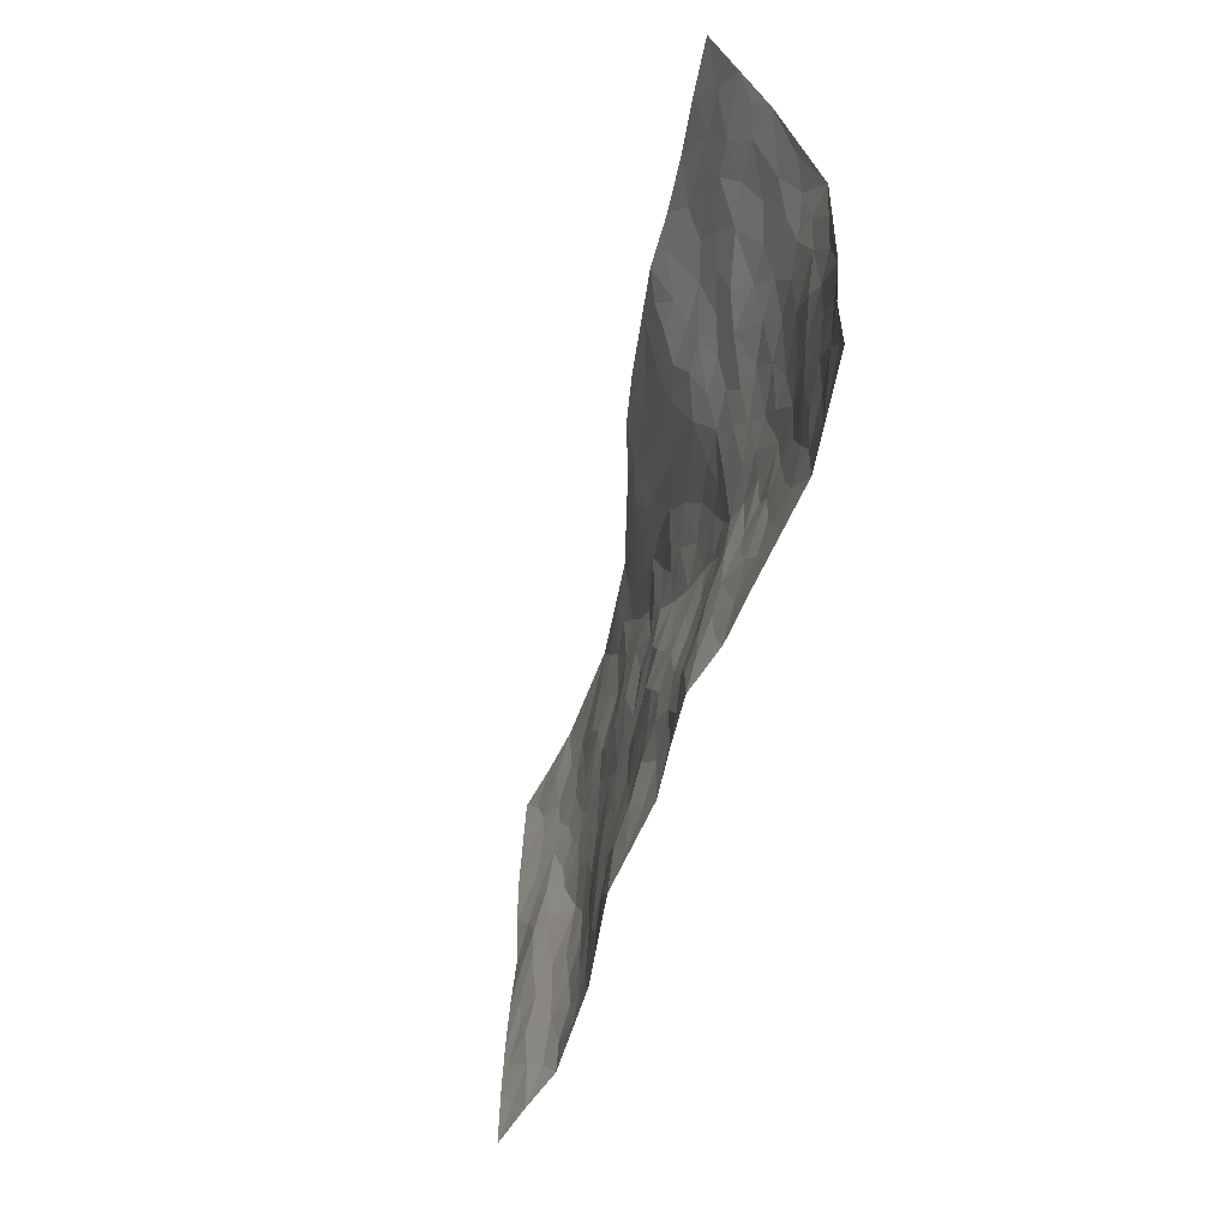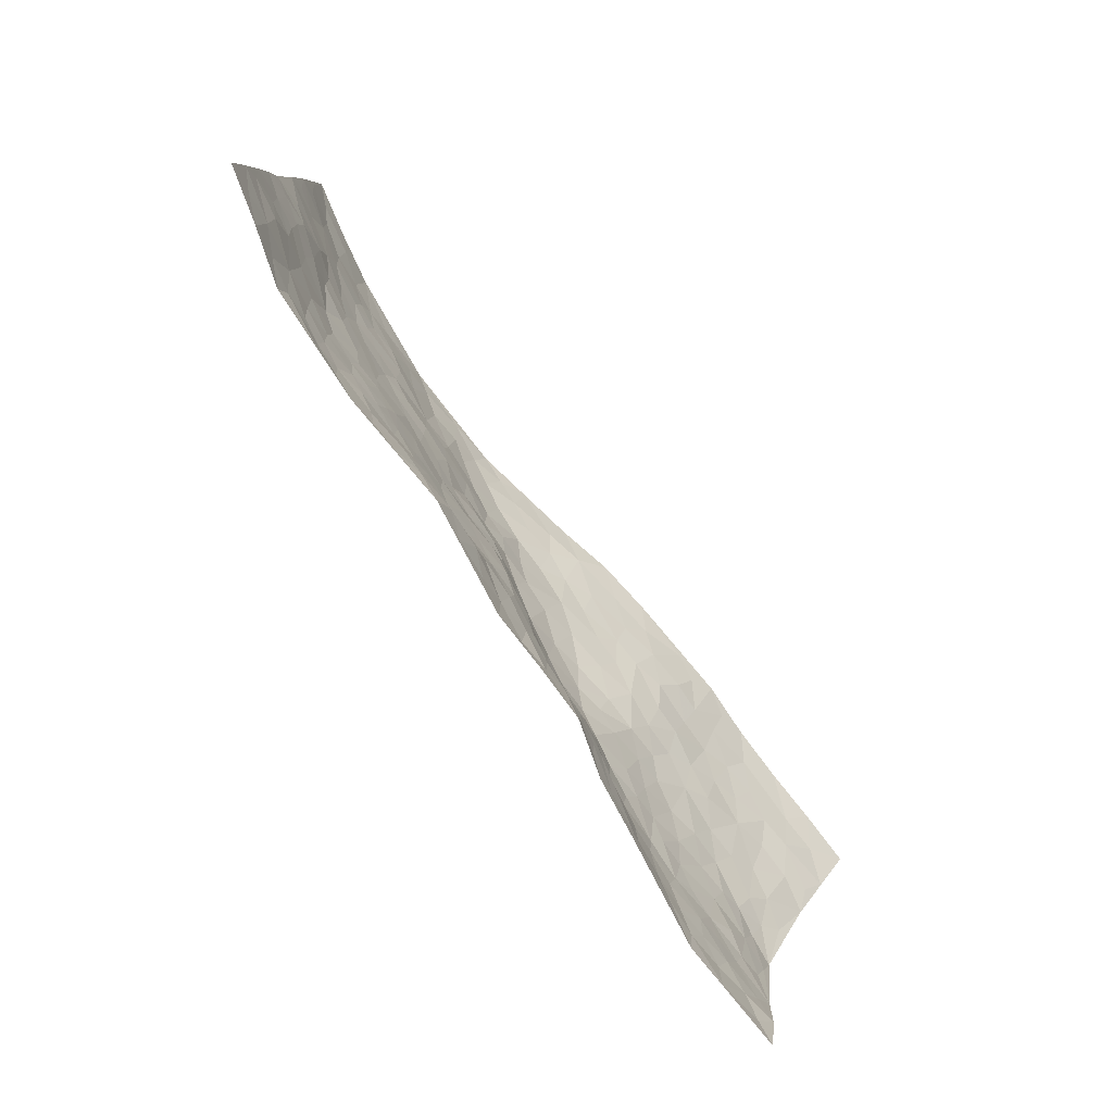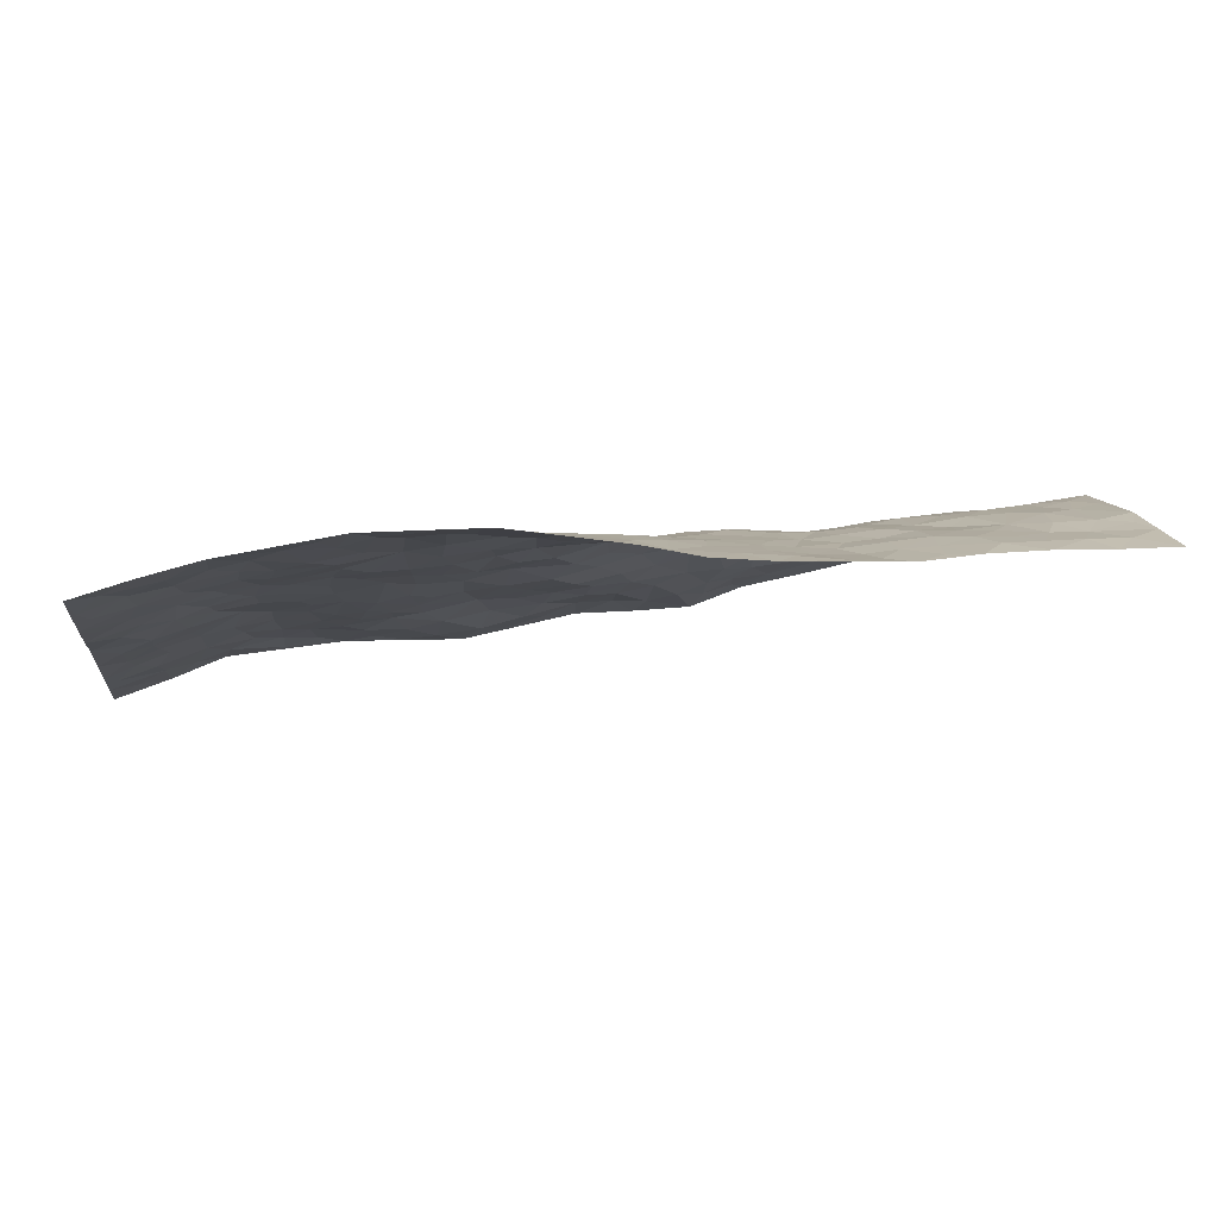
<metadata>
{"format":"obj","ext":"obj","renderer":"f3d","projection":"perspective","resolution":1024,"background":"white","views":[{"elev":-58.4,"azim":73.6,"up":"+Y"},{"elev":-77.2,"azim":-57.5,"up":"+Y"},{"elev":79.4,"azim":-10.0,"up":"+Y"}]}
</metadata>
<code>
v -0.9168 0.1159 0.03865
v -0.8029 1.106 0.0404
v 1.03 -0.1163 0.006355
v 1.142 0.8261 0.2275
v -0.6919 0.4835 0.004112
v -0.8602 0.6105 0.03159
v -0.7555 0.4556 0.01811
v 0.05636 0.004435 0.005254
v -0.8873 0.3632 0.04084
v -0.8217 0.4433 0.02927
v -0.6774 0.0879 -0.01567
v -0.9018 0.2396 0.04107
v -0.6192 0.3743 -0.01517
v -0.7967 0.1018 0.0137
v -0.7471 0.3849 0.01358
v -0.4318 0.05938 -0.01051
v -0.874 0.299 0.03636
v -0.2175 0.2024 0.01054
v -0.6811 0.411 -0.003088
v -0.7882 0.2203 0.01667
v -0.8553 0.1715 0.02678
v -0.7301 0.1571 -0.001881
v -0.6006 0.2049 -0.02099
v -0.658 0.1593 -0.01493
v -0.7884 0.308 0.02249
v -0.8175 0.3747 0.02612
v -0.6907 0.2661 -0.005417
v -0.6109 0.2895 -0.01953
v -0.7462 0.5859 0.02472
v -0.8736 0.4869 0.03798
v -0.5607 1.078 0.004494
v -0.4534 0.284 -0.0171
v 0.3343 0.1283 0.01165
v -0.8306 0.8584 0.04307
v -0.2646 0.4343 -0.007035
v -0.6375 0.8403 0.00215
v -0.6453 0.9202 0.004496
v -0.4731 0.508 -0.01737
v -0.4728 0.6729 -0.01639
v -0.3161 1.05 -0.00494
v -0.8158 0.7938 0.03657
v -0.5392 0.637 -0.01462
v -0.2453 0.7953 -0.01462
v -0.4198 0.3382 -0.01276
v -0.3765 0.278 -0.007526
v -0.4191 0.2194 -0.01152
v -0.3174 0.6855 -0.01077
v -0.2445 0.5998 -0.009968
v 0.2767 0.452 -0.02619
v -0.251 0.2597 -0.002948
v -0.08218 0.6322 -0.01203
v -0.245 0.6697 -0.006934
v -0.2392 0.09495 0.0174
v -0.4875 0.78 -0.009866
v -0.3152 0.2399 -0.007229
v -0.7403 0.7158 0.01946
v 0.0598 0.3527 0.01159
v 0.154 0.3327 0.002285
v 0.4063 0.4133 -0.02277
v 0.02605 0.5601 -0.004405
v -0.04355 0.5727 -0.005359
v 0.2216 0.6144 -0.00154
v -0.5355 0.4184 -0.02457
v -0.6245 0.6584 -0.004568
v -0.7966 0.9157 0.03642
v -0.4869 0.1939 -0.02081
v -0.3089 0.0566 0.006154
v -0.6816 0.5563 0.007868
v -0.5396 0.2434 -0.02178
v -0.5543 0.09016 -0.01437
v -0.1883 0.03323 0.02344
v -0.5476 0.1596 -0.0218
v -0.4825 0.1168 -0.01781
v -0.3692 0.08832 -0.005342
v -0.3816 0.1566 -0.008056
v -0.7522 0.7857 0.02193
v -0.8089 0.9815 0.04
v -0.6203 0.5926 -0.008033
v 0.1662 0.9796 0.08563
v -0.6662 0.7653 0.006137
v -0.4678 0.3791 -0.0208
v -0.4019 0.5187 -0.01765
v 0.1293 0.5677 -0.01602
v 0.06399 0.4871 -0.001341
v 0.1089 0.4181 -0.002736
v -0.05211 0.1445 0.01921
v -0.4343 0.7331 -0.01288
v -0.7891 0.6653 0.02663
v -0.5947 0.7732 -0.006566
v -0.3575 0.3482 -0.007015
v -0.5427 0.3397 -0.02408
v -0.3641 0.7434 -0.01366
v -0.05919 0.503 -0.01047
v -0.1546 0.4646 -0.01046
v -0.5148 0.7215 -0.01427
v 0.05925 0.12 0.004231
v -0.2989 0.5563 -0.01359
v -0.2528 0.3274 -0.005545
v -0.1248 0.5293 -0.01
v -0.07892 0.402 0.000191
v -0.8455 0.7344 0.03956
v -0.5757 0.7021 -0.01034
v -0.6862 0.6712 0.01254
v -0.293 0.1534 0.005964
v -0.4024 0.5914 -0.01788
v -0.579 0.4841 -0.02161
v -0.03492 0.3391 0.003837
v -0.06283 0.2669 0.001893
v -0.3896 0.6691 -0.01742
v 0.2482 0.707 0.02602
v 0.07839 0.2161 0.01046
v 0.0163 0.2821 0.006586
v 0.09545 0.2882 0.00861
v -0.3303 0.4123 -0.007159
v -0.118 0.2072 0.006279
v -0.5404 0.5619 -0.01545
v -0.455 0.4442 -0.0191
v -0.3896 0.4472 -0.01382
v -0.1895 0.5575 -0.009193
v -0.1609 0.3791 -0.00719
v -0.2439 0.5063 -0.01061
v -0.1374 0.2968 -0.003018
v 0.01418 0.4214 0.007384
v -0.4758 0.5983 -0.01615
v -0.01185 0.2101 0.01115
v -0.1459 0.1208 0.02372
v -0.3119 0.3039 -0.005738
v -0.8148 0.5428 0.03207
v -0.757 0.5191 0.02271
v 0.1976 0.4102 -0.01445
v 0.292 0.2133 -0.0008859
v 0.1987 0.5047 -0.02224
v 0.1327 0.4835 -0.01247
v 0.2675 0.3714 -0.02179
v 0.9038 0.3969 0.01569
v 0.3264 0.4055 -0.02718
v 0.3584 0.2809 -0.01223
v 0.2827 0.5452 -0.0142
v 0.2834 0.956 0.1239
v -0.1636 0.6506 -0.005946
v 0.5723 0.7971 0.1347
v 0.6488 0.8979 0.1842
v -0.06543 0.8018 -0.00907
v 0.09676 0.8607 0.03428
v -0.2243 0.3848 -0.005847
v -0.3362 0.6167 -0.01548
v -0.01156 0.06386 0.009924
v -0.09905 0.04328 0.01705
v 0.1784 -0.009629 0.01831
v 0.1666 0.8458 0.04776
v 0.122 0.697 -0.0003576
v 0.4995 0.1464 -0.01272
v 0.4307 0.2486 -0.008833
v 0.7072 0.4502 0.01098
v 0.6424 0.4767 0.01843
v 0.526 0.08135 -0.01065
v 0.6036 0.1645 -0.02723
v 0.5113 0.3104 -0.02378
v 0.1538 0.6336 -0.004033
v 0.07079 0.6309 -0.008034
v -0.003646 0.7428 -0.008885
v 0.05128 0.6988 -0.001733
v 0.08924 0.7922 0.01023
v -0.005431 0.6455 -0.01146
v 0.1674 0.7646 0.02003
v 0.4049 0.9359 0.1479
v 0.1406 0.9139 0.06217
v -0.1128 0.8731 -0.006421
v -0.03924 0.8976 0.005935
v -0.1673 0.8135 -0.008876
v -0.07192 1.019 0.02179
v -0.08945 0.719 -0.006401
v -0.1791 0.7335 -0.006512
v 0.01421 0.8403 0.005791
v 0.04677 1 0.05342
v 0.3568 0.7058 0.05037
v 0.3065 0.6389 0.01546
v 0.4499 0.5475 0.01755
v 0.3783 0.4889 -0.01572
v 0.3967 0.623 0.03164
v 0.5601 0.6719 0.08371
v 0.4859 0.6245 0.05495
v 0.4223 0.6831 0.0581
v 0.2246 0.9002 0.08738
v 0.2276 0.8009 0.04863
v 0.295 0.822 0.07629
v 0.3997 0.8193 0.1015
v 0.4622 0.7326 0.08827
v 0.3575 0.5632 -0.001454
v -0.7226 0.9652 0.01836
v -0.5304 0.892 -0.007286
v -0.7202 0.8715 0.01842
v -0.682 1.092 0.02018
v -0.7535 1.042 0.02727
v -0.6449 1.01 0.013
v -0.5733 0.9662 -0.002829
v -0.4405 0.9951 -0.007748
v -0.5024 0.9585 -0.008443
v -0.5438 0.8222 -0.008014
v -0.4089 0.8753 -0.004517
v -0.4743 0.8496 -0.007964
v -0.3495 0.9557 -0.00532
v -0.2319 0.9191 -0.01008
v -0.3766 1.019 -0.006401
v -0.313 0.8658 -0.009383
v -0.2767 0.9827 -0.005707
v -0.1752 1.007 0.007202
v -0.3664 0.8162 -0.005867
v -0.1581 0.9335 -0.002117
v -0.09282 0.9549 0.006052
v 0.3 0.7525 0.05164
v 0.3978 0.7543 0.07786
v 0.3436 0.8854 0.1114
v 0.5346 0.739 0.1057
v 0.4853 0.8111 0.1226
v 0.5395 0.8999 0.1625
v 0.4432 0.8731 0.1312
v 0.596 0.8583 0.1599
v 0.4919 0.4418 0.003716
v 0.4425 0.4848 -0.002126
v 0.6072 0.5366 0.03198
v 0.561 0.5983 0.05239
v 0.5276 0.5299 0.02578
v 0.4308 0.149 -0.0003544
v 0.5752 0.2756 -0.02574
v 0.5743 0.4606 0.01185
v 0.4472 0.3444 -0.01892
v 0.03685 0.9192 0.03331
v -0.01625 0.9706 0.02721
v 0.3914 0.09654 0.00644
v 0.667 -0.05756 -0.01698
v 0.2954 0.3084 -0.01416
v 0.3717 0.3505 -0.02274
v 0.6672 0.1773 -0.03018
v 0.8957 0.8664 0.199
v 1.062 0.1308 0.007312
v 0.6347 0.7285 0.1074
v 0.8295 0.3972 0.007176
v 0.625 0.6673 0.08618
v 1.092 0.3787 0.01465
v 0.7585 0.213 -0.02421
v 0.6184 0.4026 -0.001489
v 0.8687 0.2158 -0.009532
v 0.6647 0.346 -0.01339
v 0.5434 -0.05499 -0.006367
v 0.1755 0.2418 0.004851
v 0.568 0.01754 -0.01316
v 0.2273 0.3022 -0.008936
v 0.502 0.2162 -0.02146
v 0.9591 0.1584 -0.005283
v 0.75 0.3815 -0.001121
v 0.6413 0.01374 -0.01931
v 0.5533 0.3683 -0.008229
v 0.7056 0.297 -0.0167
v 0.3697 0.1995 0.0029
v 0.5642 0.2135 -0.02883
v 0.3293 0.04967 0.01804
v 0.4209 -0.03964 0.001495
v 0.3011 -0.02356 0.02802
v 0.2702 0.09311 0.01837
v 0.1438 0.1626 0.008205
v 0.223 0.1734 0.00676
v 0.6838 0.0742 -0.02751
v 0.8806 0.3264 0.002445
v 0.8279 0.1305 -0.01411
v 0.714 0.003291 -0.02368
v 0.7691 0.3026 -0.01439
v 0.8125 0.2516 -0.01487
v 0.9783 0.2174 0.000233
v 0.8655 0.4715 0.02794
v 0.7633 0.06263 -0.02601
v 0.8348 0.05797 -0.01688
v 0.9373 0.2635 0.004876
v 1.038 0.2337 0.004246
v 0.9918 0.3283 0.01061
v 0.6737 0.2425 -0.02887
v 0.8868 0.007345 -0.01694
v 0.3941 0.02573 0.005158
v 0.473 0.02113 -0.005004
v 0.1366 0.07098 0.00392
v 0.207 0.05745 0.01472
v 1.117 0.6085 0.1081
v 0.795 -0.008173 -0.02436
v 0.7351 0.1369 -0.02804
v 1.065 0.306 0.0102
v 1.021 0.3957 0.01695
v 0.8919 0.152 -0.009492
v 0.6041 0.08463 -0.02366
v 0.7877 -0.08556 -0.02581
v 0.6036 0.3313 -0.01532
v 1 -0.04961 -0.001269
v 1.045 0.007267 0.01334
v 0.9149 0.07858 -0.008439
v 0.9663 0.01581 -0.004198
v 0.8832 -0.09 -0.0134
v 1.013 0.07419 0.001775
v 0.7848 0.4689 0.02398
v 0.8188 0.5392 0.04824
v 0.712 0.5532 0.05036
v 0.9596 0.5768 0.07484
v 0.7721 0.6743 0.0983
v 1.083 0.4971 0.05859
v 0.8957 0.538 0.05465
v 0.9784 0.4825 0.04452
v 0.8718 0.6351 0.09496
v 0.9626 0.4233 0.02204
v 1.037 0.4561 0.03647
v 1.022 0.5373 0.06908
v 0.7726 0.5982 0.07457
v 0.7012 0.6385 0.07746
v 0.6404 0.5999 0.05593
v 1.002 0.7158 0.15
v 0.8627 0.7549 0.1426
v 0.954 0.6557 0.1103
v 1.039 0.6443 0.1176
v 0.9284 0.7197 0.1395
v 1.127 0.7176 0.1677
v 0.8381 0.6945 0.1143
v 1.099 0.6655 0.1371
v 0.8981 0.8057 0.1695
v 1.018 0.846 0.2148
v 0.7725 0.8839 0.188
v 0.9771 0.7884 0.1754
v 1.064 0.7763 0.1857
v 0.8179 0.8206 0.1622
v 0.7089 0.803 0.1448
v 0.6412 0.7912 0.1363
v 0.7082 0.8652 0.1736
v 0.7151 0.7297 0.1114
v 0.7858 0.7568 0.1303
f 29 6 128
f 12 21 20
f 26 10 9
f 55 45 46
f 27 19 15
f 26 9 17
f 101 6 88
f 12 1 21
f 7 15 19
f 125 86 96
f 84 123 85
f 129 29 128
f 25 27 15
f 12 20 17
f 73 75 66
f 22 14 11
f 26 17 25
f 9 12 17
f 25 15 26
f 5 129 7
f 52 146 48
f 55 18 50
f 7 19 5
f 20 27 25
f 124 82 105
f 41 76 34
f 20 14 22
f 14 20 21
f 14 21 1
f 24 22 11
f 24 27 22
f 72 66 69
f 69 32 91
f 70 24 11
f 24 23 27
f 17 20 25
f 27 20 22
f 10 15 7
f 10 26 15
f 23 28 27
f 27 13 19
f 28 23 69
f 13 27 28
f 119 121 94
f 10 7 129
f 6 30 128
f 9 10 30
f 36 192 80
f 80 102 89
f 118 81 44
f 64 103 78
f 115 126 86
f 45 32 46
f 91 63 13
f 129 68 29
f 95 87 54
f 95 54 199
f 202 40 204
f 82 97 105
f 29 88 6
f 18 55 104
f 148 126 71
f 38 82 124
f 50 18 122
f 117 82 38
f 5 19 106
f 82 117 118
f 80 64 102
f 127 45 55
f 194 77 190
f 98 35 114
f 39 124 105
f 127 50 98
f 106 19 13
f 66 75 46
f 39 95 42
f 63 117 38
f 95 89 102
f 101 56 76
f 51 140 99
f 18 53 126
f 62 83 132
f 45 127 90
f 112 113 57
f 103 29 68
f 130 85 58
f 109 39 105
f 35 94 121
f 113 246 58
f 151 165 163
f 120 100 94
f 114 127 98
f 192 190 65
f 95 39 87
f 36 191 37
f 67 104 74
f 56 101 88
f 13 63 106
f 192 34 76
f 268 241 243
f 108 115 125
f 93 84 60
f 133 84 85
f 156 288 157
f 101 76 41
f 80 103 64
f 105 97 146
f 99 61 51
f 92 109 47
f 125 96 111
f 158 227 153
f 75 104 55
f 69 66 32
f 81 91 32
f 106 78 68
f 42 64 78
f 77 34 65
f 24 70 72
f 75 73 16
f 16 71 67
f 2 34 77
f 13 28 91
f 103 56 88
f 56 80 76
f 72 69 23
f 11 16 70
f 16 73 70
f 16 67 74
f 115 18 126
f 24 72 23
f 73 72 70
f 16 74 75
f 72 73 66
f 32 45 44
f 84 83 60
f 66 46 32
f 78 106 116
f 117 63 81
f 67 53 104
f 103 68 78
f 69 91 28
f 36 80 89
f 106 38 116
f 106 68 5
f 81 118 117
f 62 132 138
f 32 44 81
f 53 67 71
f 57 58 85
f 123 100 107
f 93 60 61
f 33 230 224
f 8 96 147
f 132 133 130
f 140 48 119
f 93 100 123
f 122 98 50
f 164 60 160
f 53 71 126
f 125 112 108
f 193 194 195
f 75 55 46
f 63 91 81
f 56 103 80
f 196 198 31
f 18 104 53
f 121 48 97
f 38 106 63
f 118 97 82
f 97 35 121
f 51 172 140
f 130 134 49
f 87 39 109
f 288 252 263
f 97 114 35
f 47 43 92
f 57 113 58
f 248 130 58
f 34 101 41
f 114 90 127
f 116 124 42
f 145 94 35
f 118 114 97
f 167 79 175
f 98 145 35
f 85 123 57
f 43 47 52
f 199 36 89
f 42 78 116
f 159 83 62
f 88 29 103
f 74 104 75
f 118 44 90
f 173 140 172
f 42 95 102
f 190 192 37
f 65 190 77
f 89 95 199
f 125 111 112
f 92 87 109
f 18 115 122
f 177 180 176
f 112 57 107
f 109 105 146
f 93 94 100
f 285 286 275
f 96 86 147
f 137 232 131
f 57 123 107
f 87 92 208
f 49 134 136
f 132 130 49
f 161 164 162
f 50 127 55
f 122 108 107
f 122 107 100
f 48 140 52
f 118 90 114
f 99 119 94
f 123 84 93
f 36 37 192
f 48 121 119
f 120 122 100
f 39 42 124
f 38 124 116
f 248 58 246
f 44 45 90
f 98 122 120
f 146 52 47
f 94 93 99
f 168 209 170
f 212 183 188
f 202 197 200
f 42 102 64
f 107 108 112
f 99 93 61
f 8 280 96
f 112 111 113
f 125 115 86
f 115 108 122
f 128 30 10
f 5 68 129
f 10 129 128
f 132 49 138
f 83 84 133
f 130 133 85
f 83 133 132
f 248 134 130
f 156 152 224
f 151 110 165
f 212 186 211
f 153 224 249
f 254 251 244
f 246 261 262
f 225 158 249
f 49 136 179
f 185 184 150
f 214 188 181
f 181 188 182
f 161 163 174
f 143 170 172
f 110 211 185
f 184 79 167
f 174 228 169
f 62 110 159
f 163 150 144
f 210 169 229
f 170 143 168
f 176 211 110
f 98 120 145
f 94 145 120
f 48 146 97
f 109 146 47
f 148 86 126
f 147 86 148
f 71 8 148
f 8 147 148
f 244 276 254
f 232 136 134
f 174 143 161
f 60 83 160
f 163 162 151
f 159 160 83
f 261 281 262
f 259 281 149
f 219 220 59
f 246 113 111
f 33 255 131
f 157 256 152
f 137 255 153
f 230 278 279
f 262 260 33
f 154 155 242
f 131 255 137
f 248 131 232
f 281 280 149
f 259 258 278
f 220 179 59
f 159 151 160
f 162 160 151
f 164 61 60
f 228 174 144
f 144 174 163
f 159 110 151
f 161 172 164
f 186 184 185
f 161 162 163
f 61 164 51
f 160 162 164
f 187 217 213
f 150 163 165
f 205 202 200
f 79 184 139
f 170 43 173
f 174 169 143
f 161 143 172
f 167 144 150
f 176 180 183
f 172 170 173
f 223 226 221
f 185 150 165
f 99 140 119
f 207 206 203
f 172 51 164
f 43 52 173
f 173 52 140
f 167 175 228
f 228 229 169
f 210 168 169
f 177 110 62
f 189 138 179
f 62 138 177
f 136 232 233
f 181 182 222
f 150 184 167
f 178 180 189
f 49 179 138
f 177 138 189
f 180 178 182
f 178 179 220
f 307 308 304
f 222 223 221
f 215 187 188
f 176 183 212
f 187 213 186
f 214 215 188
f 185 211 186
f 237 181 239
f 182 188 183
f 110 185 165
f 216 215 141
f 211 176 212
f 182 183 180
f 176 110 177
f 213 184 186
f 178 189 179
f 177 189 180
f 195 190 37
f 197 198 200
f 195 194 190
f 34 192 65
f 80 192 76
f 37 196 195
f 194 2 77
f 193 2 194
f 196 37 191
f 31 193 195
f 198 196 191
f 31 195 196
f 199 201 191
f 197 204 31
f 198 191 201
f 31 198 197
f 201 199 54
f 36 199 191
f 54 208 201
f 208 43 205
f 208 54 87
f 198 201 200
f 206 205 203
f 43 170 203
f 210 207 209
f 40 202 206
f 31 204 40
f 197 202 204
f 208 205 200
f 43 203 205
f 205 206 202
f 203 209 207
f 171 40 207
f 40 206 207
f 208 200 201
f 43 208 92
f 170 209 203
f 168 143 169
f 207 210 171
f 168 210 209
f 188 187 212
f 212 187 186
f 166 139 213
f 184 213 139
f 237 214 181
f 215 214 141
f 216 141 218
f 213 217 166
f 142 166 216
f 217 216 166
f 187 215 217
f 216 217 215
f 237 141 214
f 142 216 218
f 223 222 182
f 179 136 59
f 223 220 219
f 267 238 251
f 237 327 141
f 223 182 178
f 158 290 253
f 220 223 178
f 59 233 227
f 233 59 136
f 248 246 131
f 153 249 158
f 251 254 267
f 223 219 226
f 111 261 246
f 297 251 238
f 276 256 157
f 167 228 144
f 229 228 175
f 175 171 229
f 229 171 210
f 260 257 33
f 265 271 272
f 266 289 283
f 269 243 250
f 249 224 152
f 266 283 271
f 227 233 137
f 253 227 158
f 325 313 320
f 135 264 275
f 310 329 239
f 270 298 297
f 249 256 225
f 275 273 269
f 311 222 221
f 155 154 299
f 234 276 157
f 310 311 299
f 222 239 181
f 221 226 155
f 266 263 252
f 242 290 244
f 264 273 275
f 273 264 243
f 242 244 154
f 276 290 225
f 288 234 157
f 240 282 302
f 275 286 306
f 225 290 158
f 234 263 284
f 241 254 276
f 233 232 137
f 137 153 227
f 264 135 238
f 244 251 154
f 260 259 257
f 227 253 219
f 33 224 255
f 154 297 299
f 240 302 307
f 297 154 251
f 264 268 243
f 253 226 219
f 271 284 263
f 277 294 293
f 290 242 253
f 241 234 284
f 59 227 219
f 242 155 226
f 252 245 231
f 157 152 156
f 257 230 33
f 152 256 249
f 278 230 257
f 262 33 131
f 224 153 255
f 259 278 257
f 134 248 232
f 230 279 224
f 96 261 111
f 261 96 280
f 280 281 261
f 246 262 131
f 252 247 245
f 268 267 241
f 283 277 272
f 288 247 252
f 275 274 285
f 295 291 294
f 267 268 264
f 263 234 288
f 309 310 299
f 290 276 244
f 283 272 271
f 267 254 241
f 265 243 241
f 236 240 285
f 297 238 270
f 303 305 298
f 241 276 234
f 221 155 299
f 272 277 293
f 250 243 287
f 286 285 240
f 284 271 265
f 271 263 266
f 295 3 291
f 225 256 276
f 241 284 265
f 289 266 231
f 3 292 291
f 321 235 323
f 293 294 296
f 279 278 258
f 245 279 258
f 279 156 224
f 260 281 259
f 280 8 149
f 262 281 260
f 231 266 252
f 267 264 238
f 306 304 270
f 283 289 295
f 243 269 273
f 236 269 250
f 294 292 296
f 274 236 285
f 269 274 275
f 250 287 293
f 245 289 231
f 236 274 269
f 156 279 247
f 242 226 253
f 247 279 245
f 243 265 287
f 288 156 247
f 265 272 293
f 296 292 236
f 293 287 265
f 295 294 277
f 277 283 295
f 236 250 296
f 289 3 295
f 292 294 291
f 293 296 250
f 300 304 308
f 325 320 235
f 329 330 326
f 270 304 303
f 270 303 298
f 309 305 301
f 135 306 270
f 299 297 298
f 298 309 299
f 238 135 270
f 300 314 305
f 303 300 305
f 304 306 307
f 300 303 304
f 282 319 315
f 322 325 235
f 275 306 135
f 307 306 286
f 240 307 286
f 308 307 302
f 302 282 308
f 308 282 315
f 305 309 298
f 310 309 301
f 310 301 329
f 310 239 311
f 222 311 239
f 299 311 221
f 319 312 315
f 312 323 316
f 301 305 318
f 305 314 316
f 300 308 315
f 316 314 312
f 312 314 315
f 315 314 300
f 323 312 324
f 316 313 318
f 282 4 317
f 330 313 325
f 4 321 324
f 235 320 323
f 282 317 319
f 312 319 317
f 326 325 322
f 316 320 313
f 316 318 305
f 142 218 327
f 327 218 141
f 316 323 320
f 324 312 317
f 4 324 317
f 321 323 324
f 318 313 330
f 328 326 322
f 326 327 329
f 329 327 237
f 326 328 327
f 322 142 328
f 327 328 142
f 329 237 239
f 301 318 330
f 326 330 325
f 330 329 301

</code>
